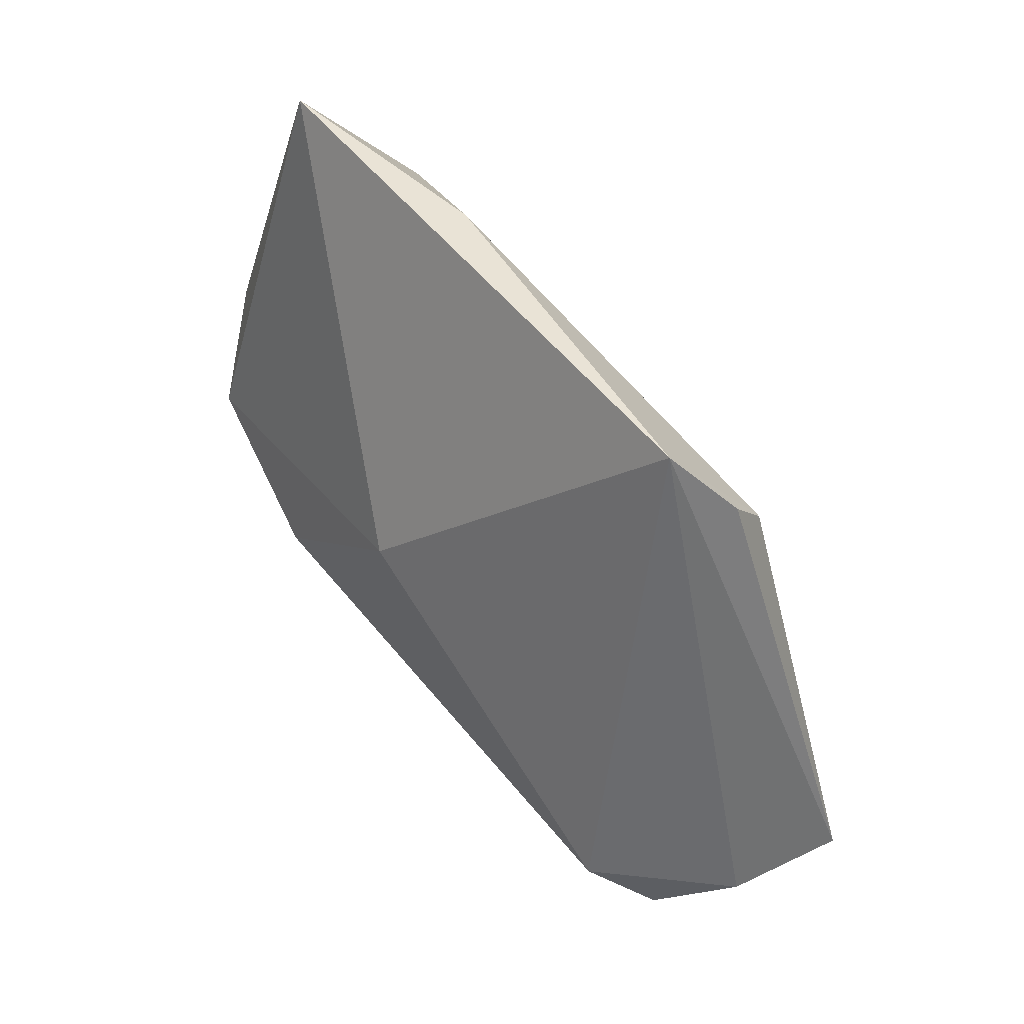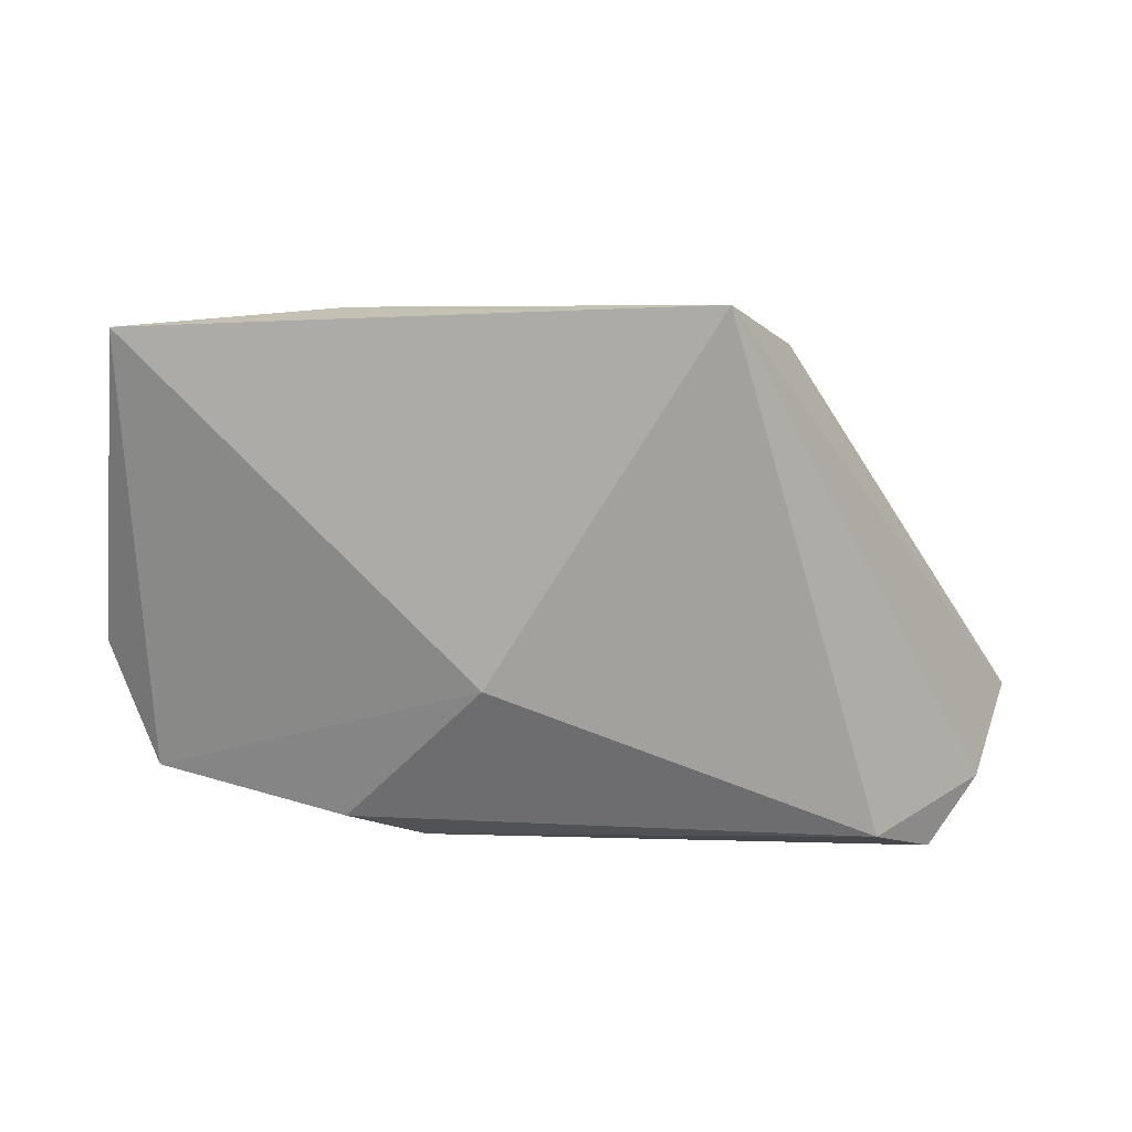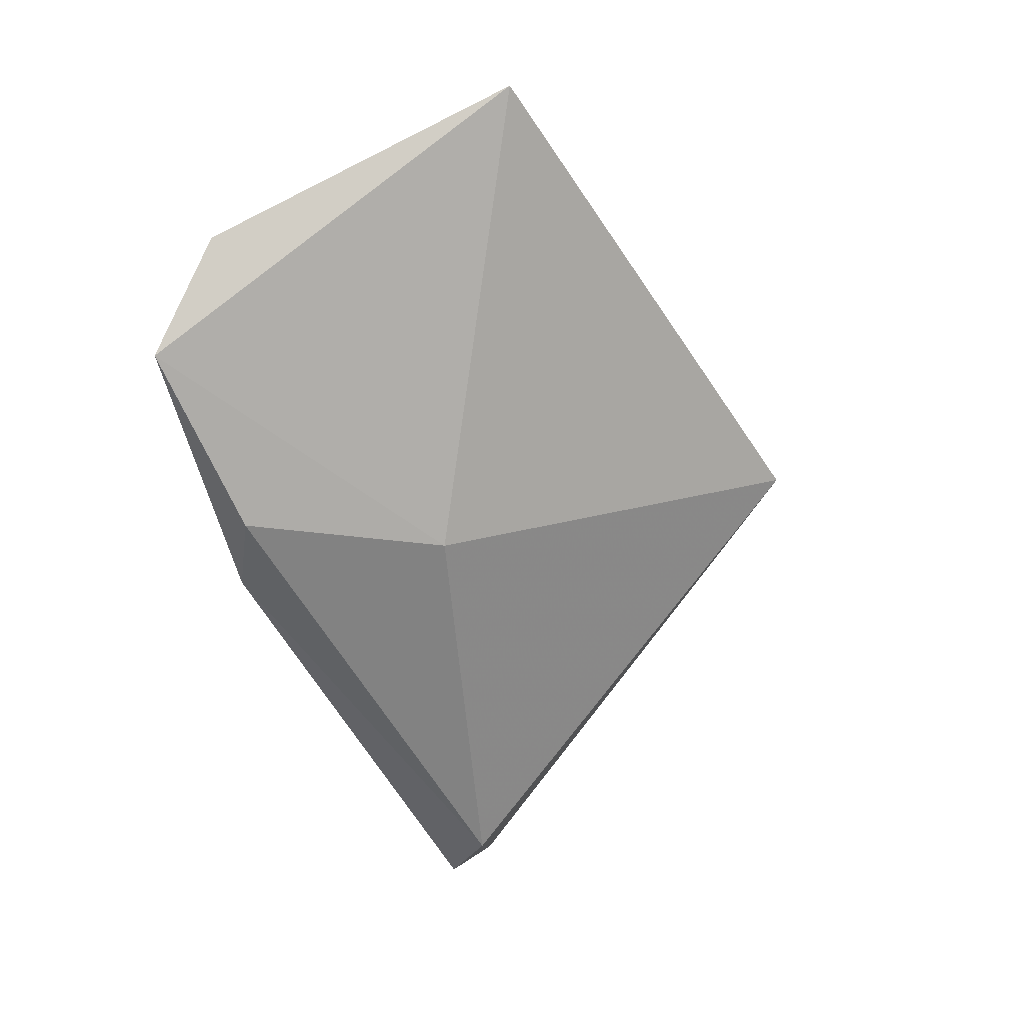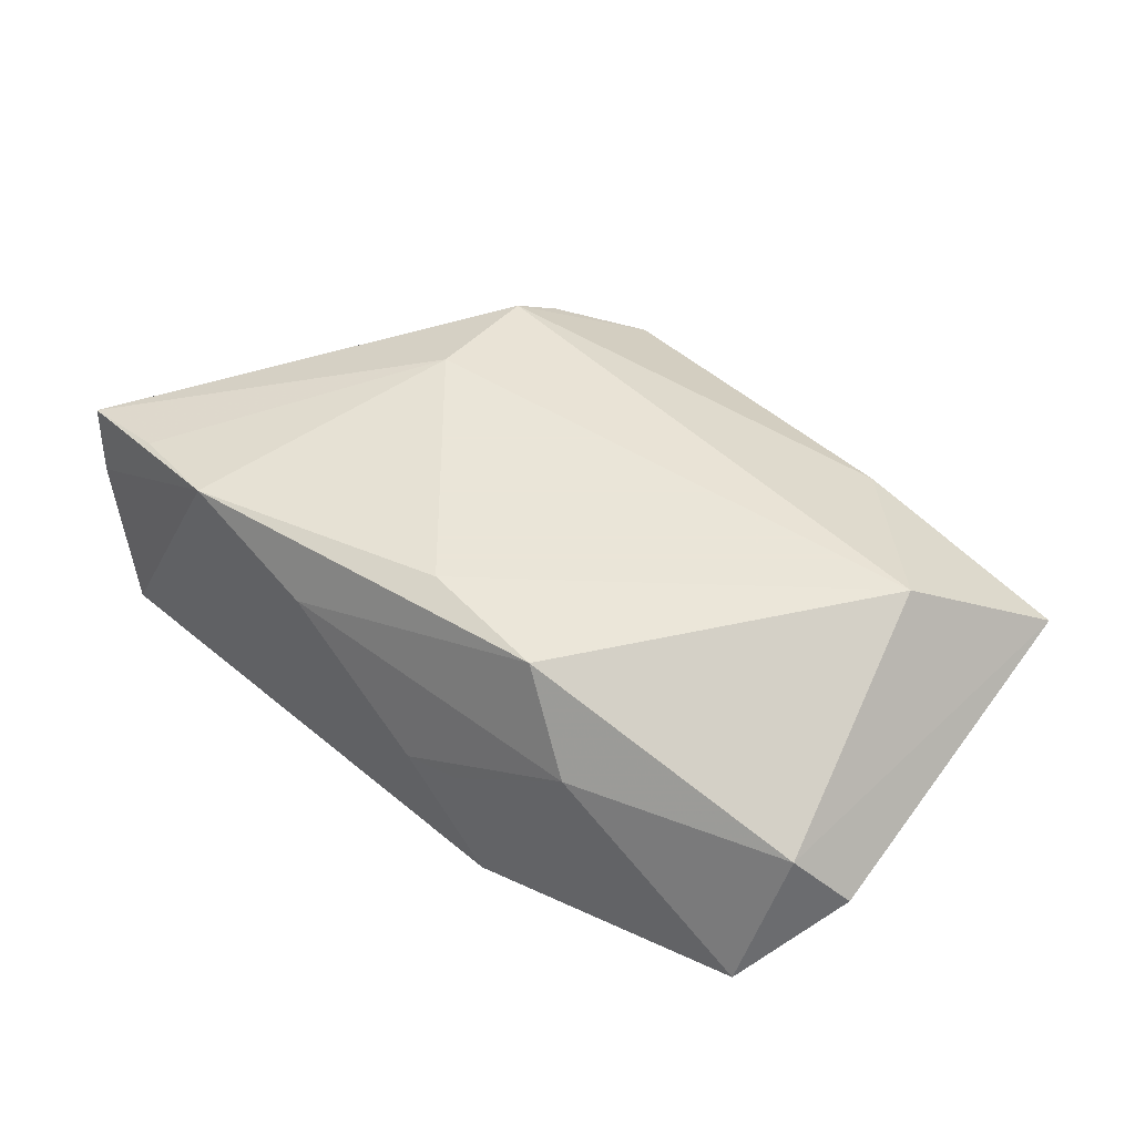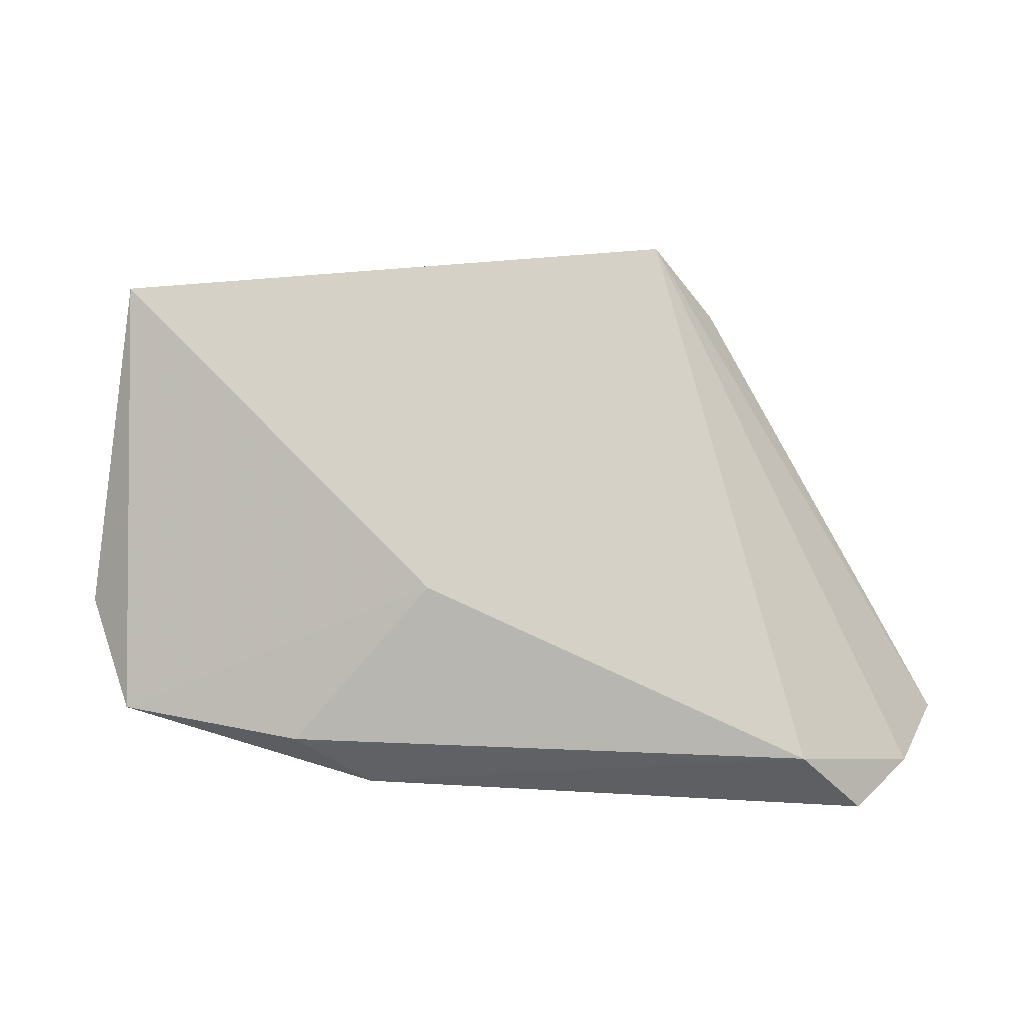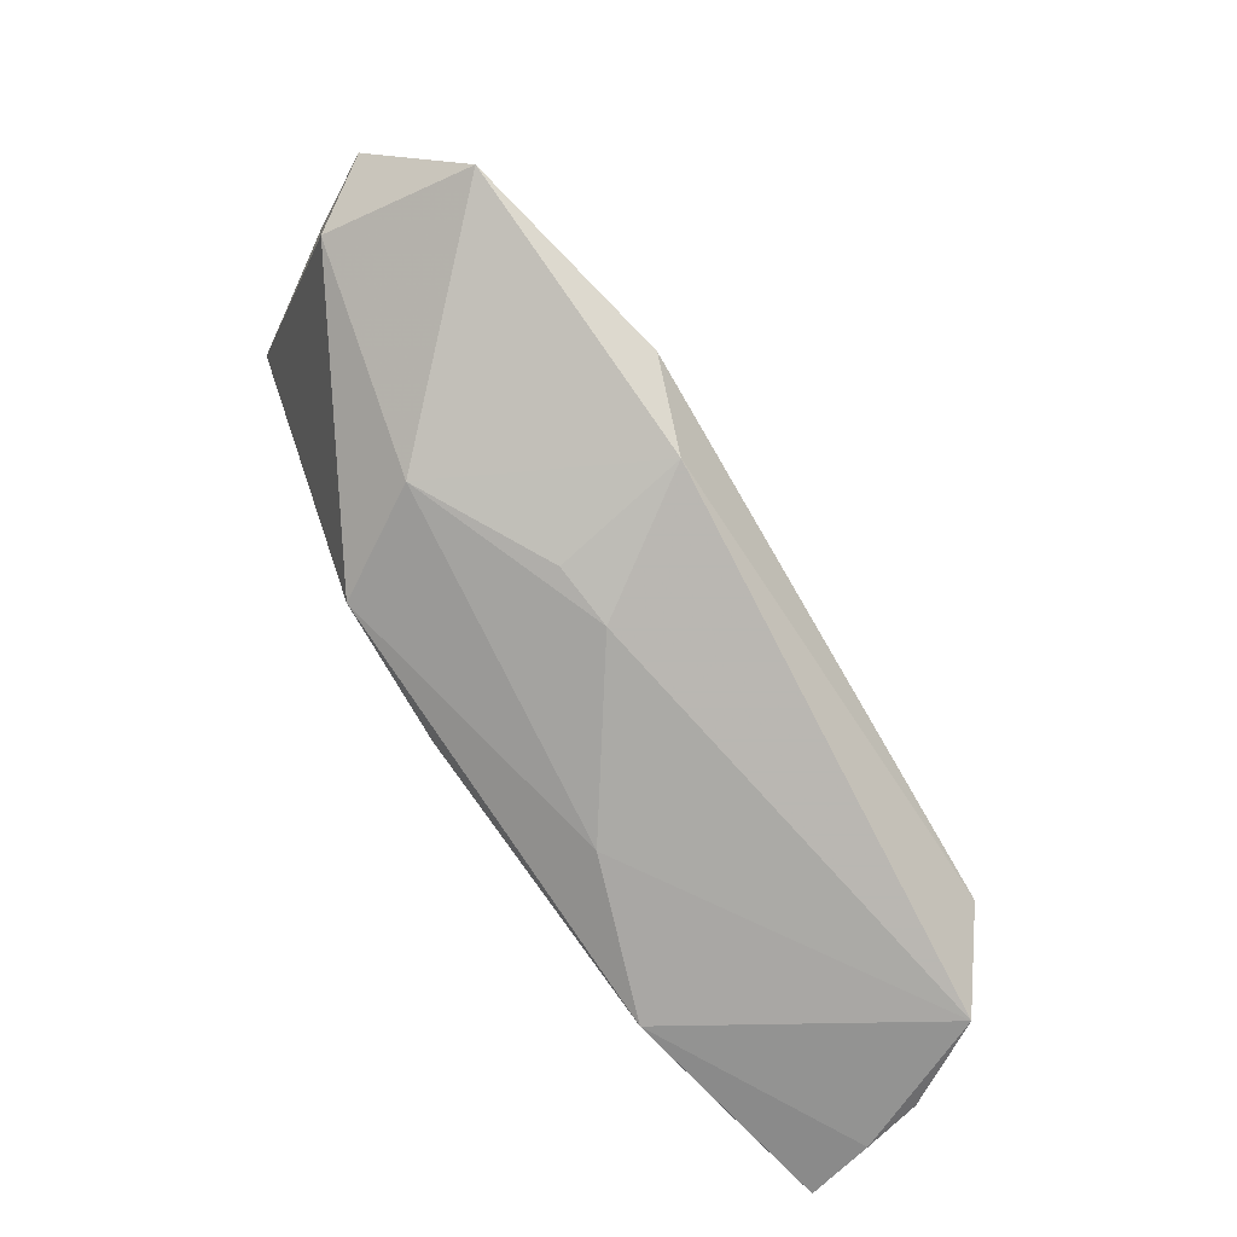
<metadata>
{"format":"obj","ext":"obj","renderer":"f3d","projection":"perspective","resolution":1024,"background":"white","views":[{"elev":66.2,"azim":-129.8,"up":"+Y"},{"elev":45.9,"azim":-176.3,"up":"+Y"},{"elev":-55.9,"azim":117.3,"up":"+Z"},{"elev":45.5,"azim":43.8,"up":"+Z"},{"elev":17.1,"azim":-173.1,"up":"+Y"},{"elev":-77.5,"azim":120.7,"up":"+Y"}]}
</metadata>
<code>
v 0.04784 -0.01711 -0.01696
v 0.02382 0.03518 0.01118
v 0.02345 -0.01793 -0.02291
v 0.003871 -0.02648 -0.005582
v 0.02543 -0.02221 0.004292
v 0.006362 0.002294 -0.01908
v 0.04178 0.01834 0.01674
v 0.0111 -0.02534 -0.004591
v -0.02795 0.03215 0.0113
v 0.01411 -0.02467 -0.01997
v -0.02621 0.01002 0.01674
v -0.02869 0.02559 0.01518
v -0.06 -0.02155 0.007554
v 0.0178 -0.01951 0.01624
v -0.04962 -0.02648 -0.01629
v 0.05124 0.03533 0.00555
v 0.04979 -0.0104 0.0003831
v 0.0009698 -0.01773 0.01674
v -0.04712 -0.02254 0.01039
v -0.05598 -0.02366 -0.00673
v -0.0336 -0.02522 0.01282
v -0.0153 -0.02585 0.00698
v -0.02068 0.04223 0.005795
v 0.05487 -0.005749 -0.006671
v -0.04206 -0.01745 -0.02233
v -0.05759 -0.02335 -0.0002226
f 13 23 20
f 16 6 23
f 25 20 23
f 15 20 25
f 23 6 25
f 6 3 25
f 9 23 13
f 13 12 9
f 9 12 23
f 26 21 13
f 15 21 26
f 13 20 26
f 26 20 15
f 13 21 19
f 1 16 24
f 6 16 1
f 1 3 6
f 15 25 10
f 10 25 3
f 3 1 10
f 22 14 21
f 22 21 15
f 18 14 7
f 21 14 18
f 7 16 2
f 2 12 7
f 2 16 23
f 23 12 2
f 17 1 24
f 7 14 17
f 24 16 17
f 17 16 7
f 14 22 5
f 8 10 5
f 5 10 1
f 5 17 14
f 1 17 5
f 15 10 4
f 4 10 8
f 4 22 15
f 8 5 4
f 4 5 22
f 21 18 11
f 11 19 21
f 7 12 11
f 11 18 7
f 11 12 13
f 13 19 11

</code>
